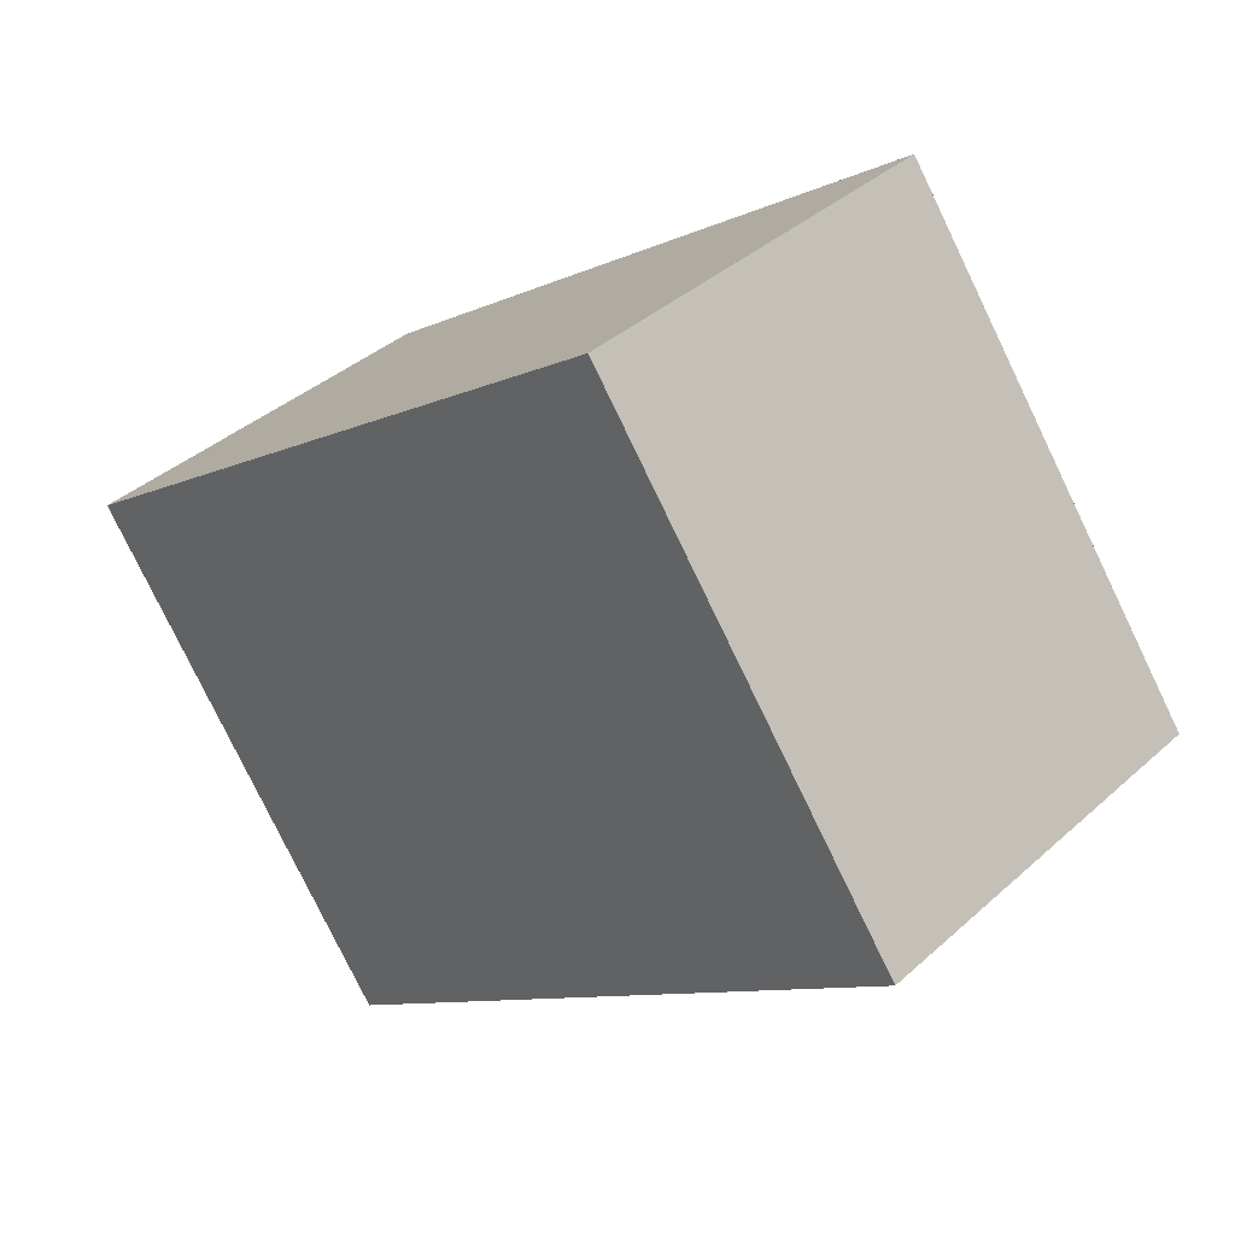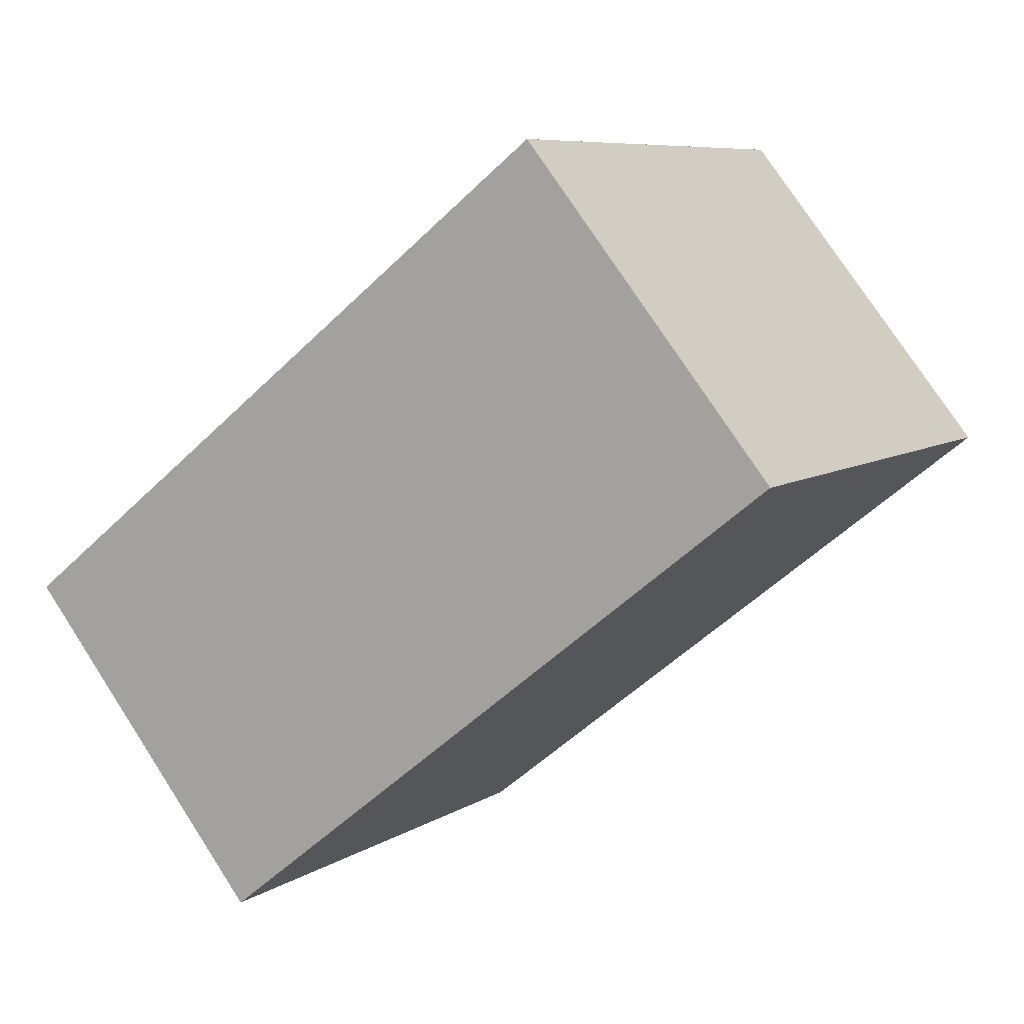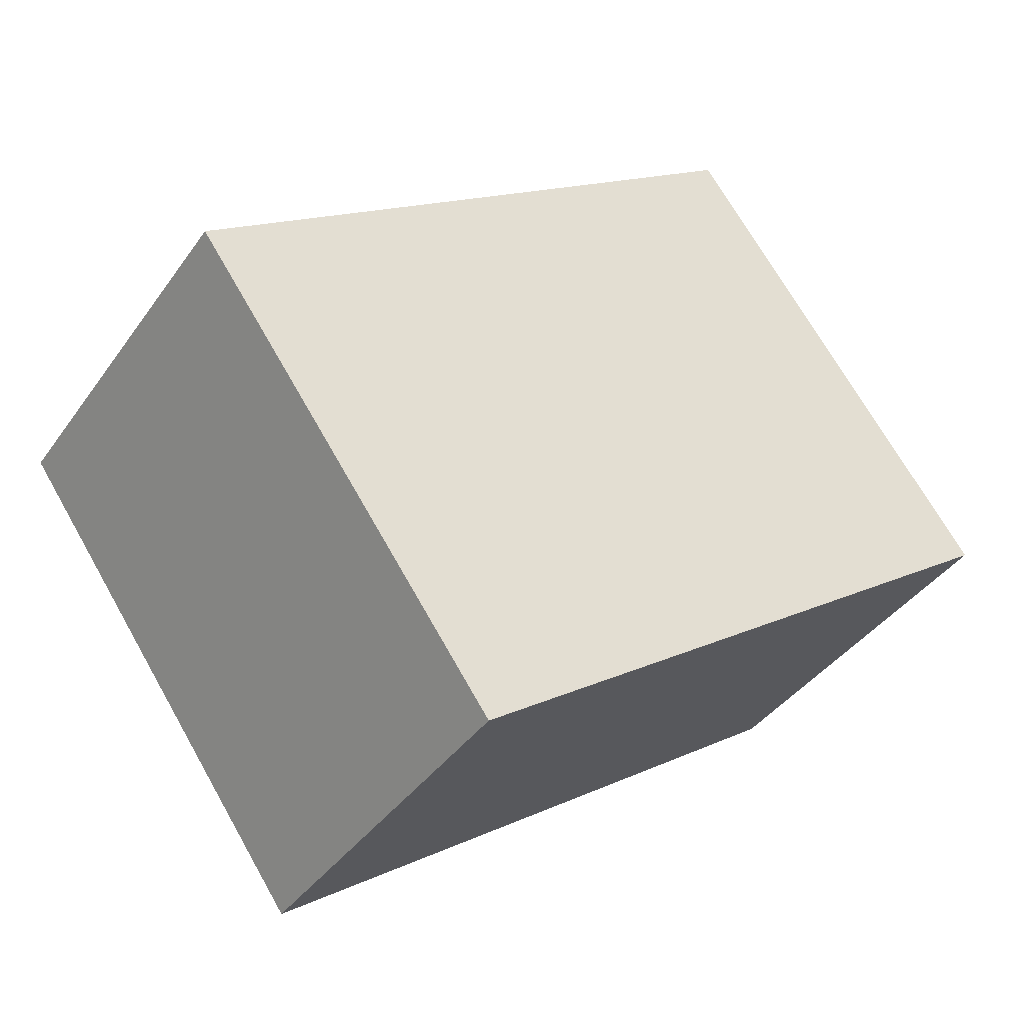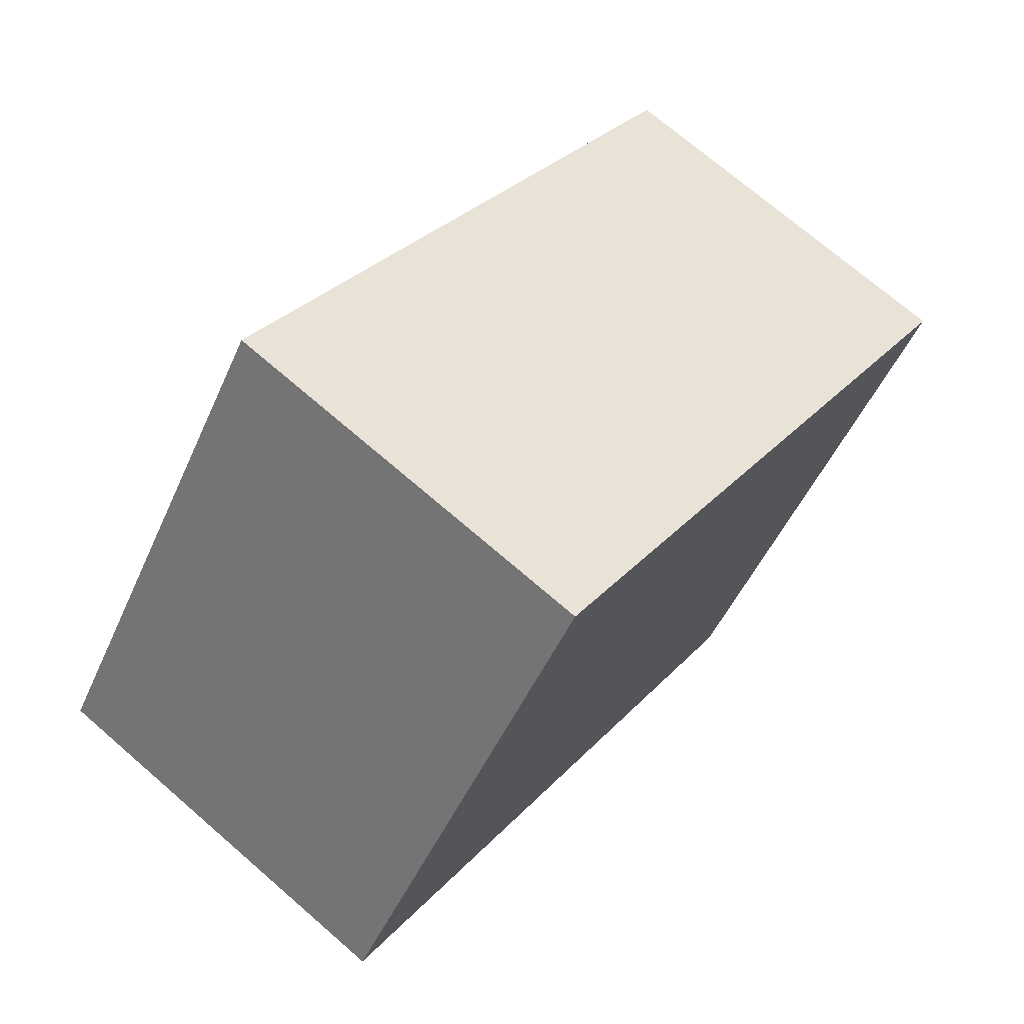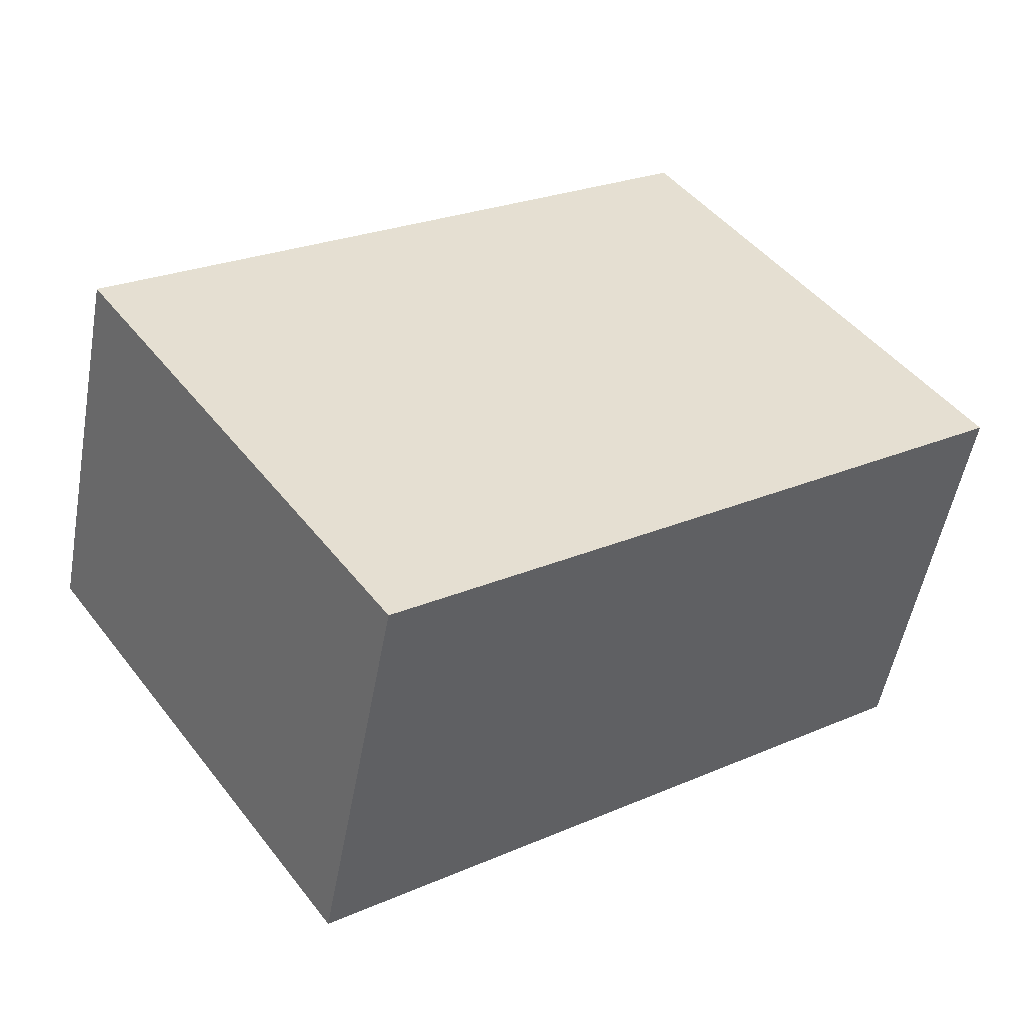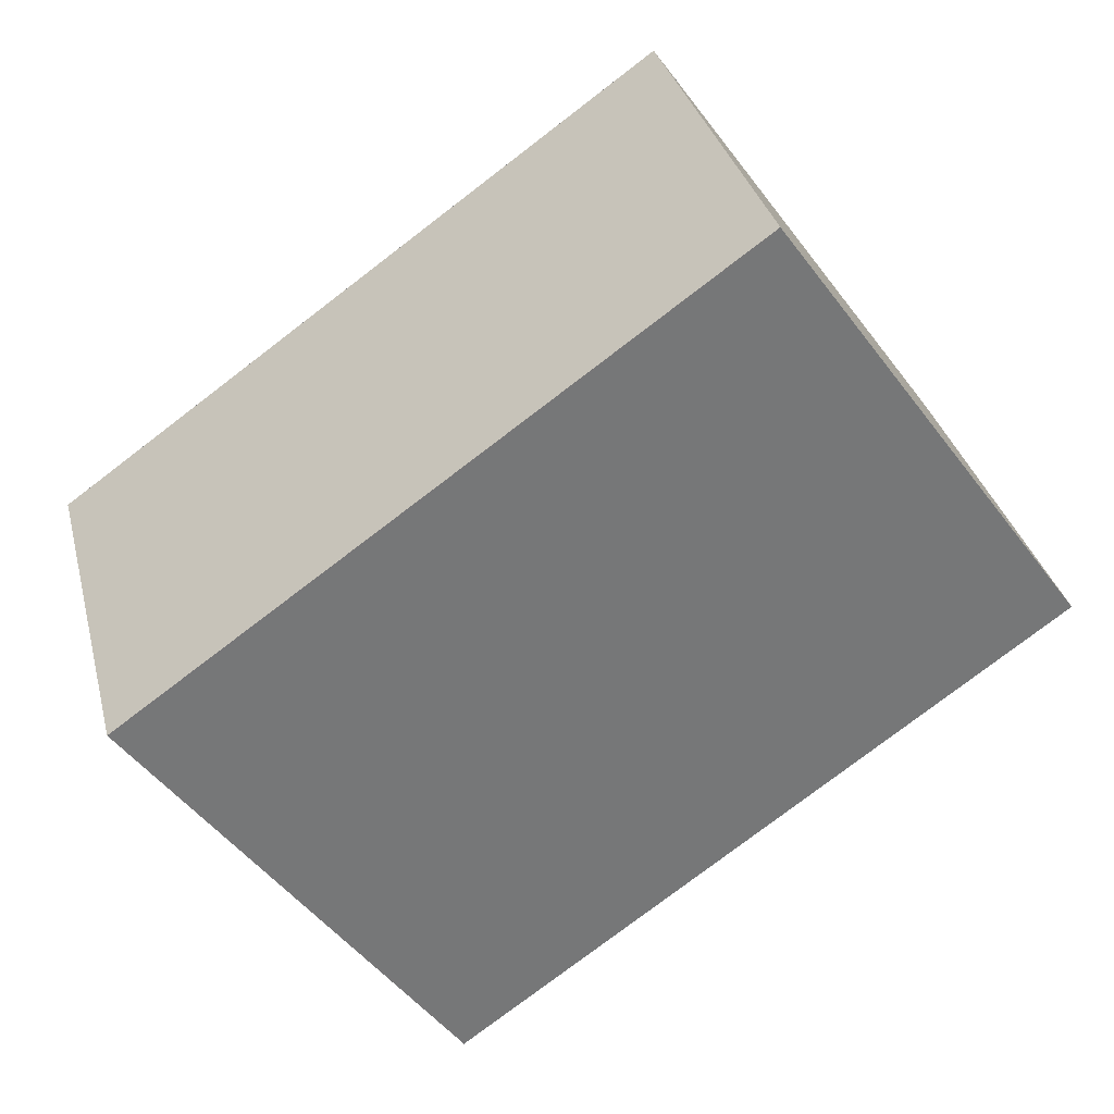
<metadata>
{"format":"obj","ext":"obj","renderer":"f3d","projection":"perspective","resolution":1024,"background":"white","views":[{"elev":38.1,"azim":41.5,"up":"+Y"},{"elev":76.1,"azim":-33.0,"up":"+Y"},{"elev":-39.2,"azim":-31.5,"up":"+Y"},{"elev":71.7,"azim":130.9,"up":"+Y"},{"elev":-52.5,"azim":-10.3,"up":"+Y"},{"elev":33.4,"azim":-13.9,"up":"+Y"}]}
</metadata>
<code>
v -2006 -1121 2.081
v -2003 -1118 2.082
v -2002 -1121 2.091
v -2005 -1123 2.09
v -2003 -1118 2.082
v -2002 -1121 2.091
v -2003 -1118 2.082
v -2003 -1118 2.082
v -2006 -1121 2.081
v -2006 -1121 2.081
v -2005 -1123 2.09
v -2006 -1121 2.081
v -2002 -1121 2.091
v -2005 -1123 2.089
v -2005 -1123 2.089
v -2002 -1121 2.091
v -2006 -1121 2.081
v -2006 -1121 2.081
v -2006 -1121 0
v -2006 -1121 0
v -2003 -1118 2.082
v -2003 -1118 2.082
v -2003 -1118 0
v -2003 -1118 0
v -2002 -1121 2.091
v -2002 -1121 2.091
v -2002 -1121 0
v -2002 -1121 0
v -2005 -1123 2.089
v -2005 -1123 2.09
v -2005 -1123 0
v -2005 -1123 0
v -2003 -1118 2.082
v -2003 -1118 2.082
v -2003 -1118 0
v -2003 -1118 0
v -2005 -1123 2.09
v -2002 -1121 2.091
v -2002 -1121 0
v -2005 -1123 0
v -2002 -1121 2.091
v -2003 -1118 2.082
v -2003 -1118 0
v -2002 -1121 0
v -2006 -1121 2.081
v -2006 -1121 2.081
v -2006 -1121 0
v -2006 -1121 0
v -2005 -1123 2.09
v -2005 -1123 2.09
v -2005 -1123 0
v -2005 -1123 0
v -2003 -1118 2.082
v -2006 -1121 2.081
v -2006 -1121 0
v -2003 -1118 0
v -2006 -1121 2.081
v -2005 -1123 2.089
v -2005 -1123 0
v -2006 -1121 0
v -2002 -1121 2.091
v -2002 -1121 2.091
v -2002 -1121 0
v -2002 -1121 0
v -2006 -1121 0
v -2003 -1118 0
v -2002 -1121 0
v -2005 -1123 0
f 10 9 1 12
f 8 5 2 7
f 13 8 7 16
f 15 9 10 14
f 14 10 8 13
f 12 5 8 10
f 13 6 11 14
f 14 11 4 15
f 16 3 6 13
f 18 19 20 17
f 22 23 24 21
f 26 27 28 25
f 30 31 32 29
f 34 35 36 33
f 38 39 40 37
f 42 43 44 41
f 46 47 48 45
f 50 51 52 49
f 54 55 56 53
f 58 59 60 57
f 62 63 64 61
f 66 67 68 65

</code>
